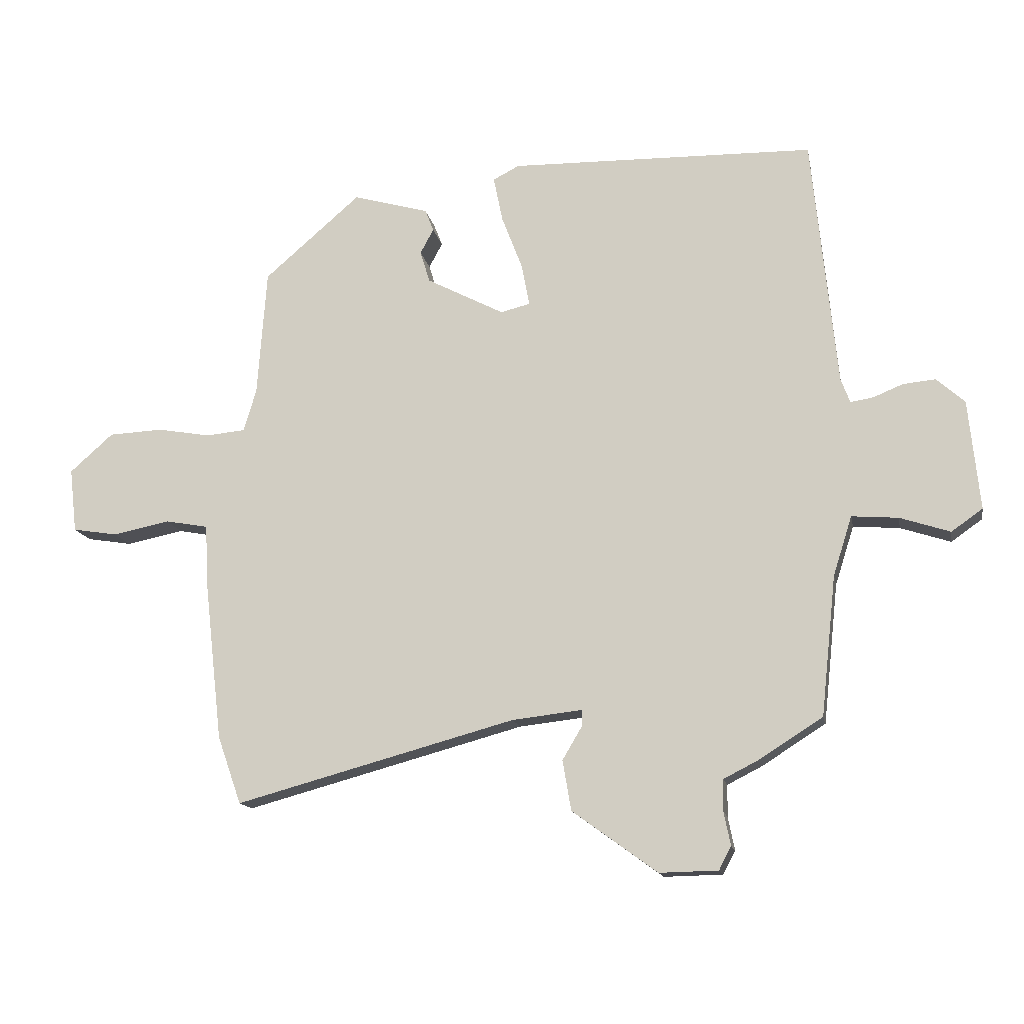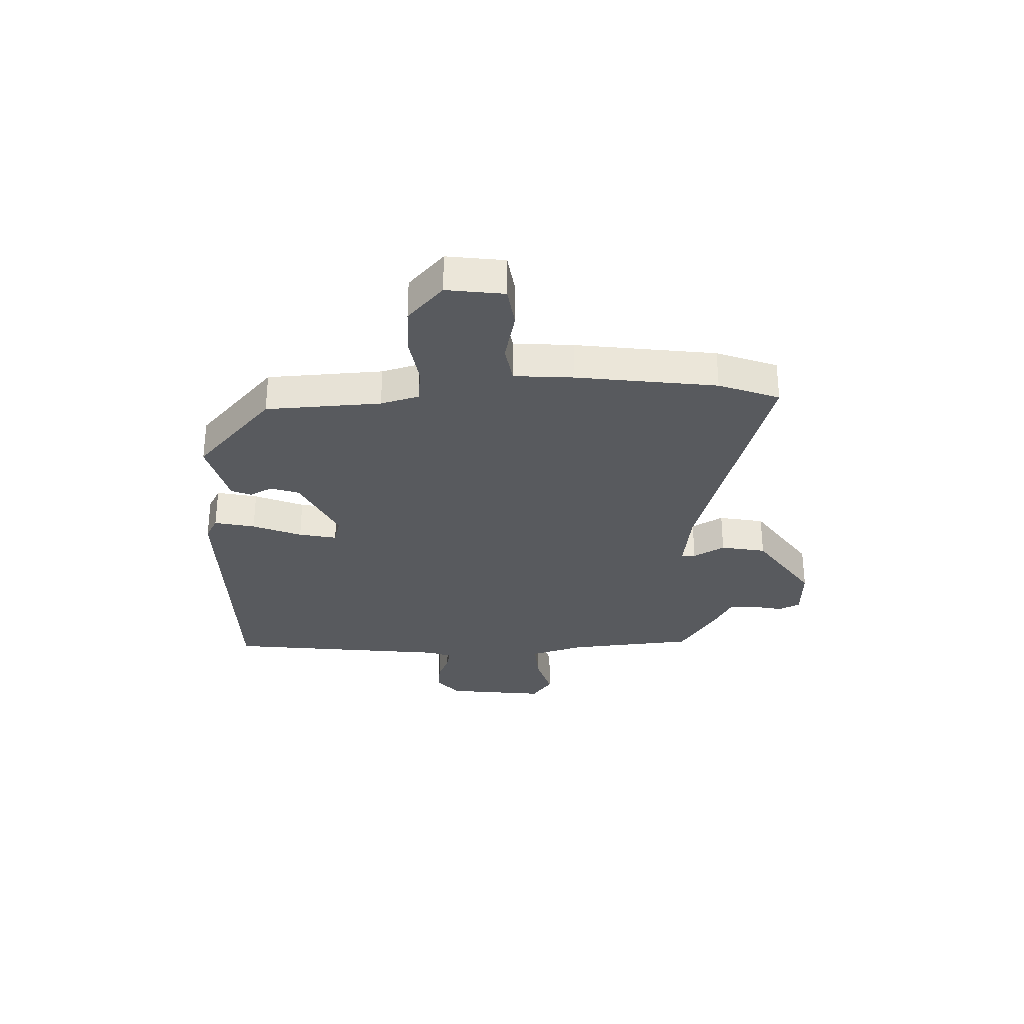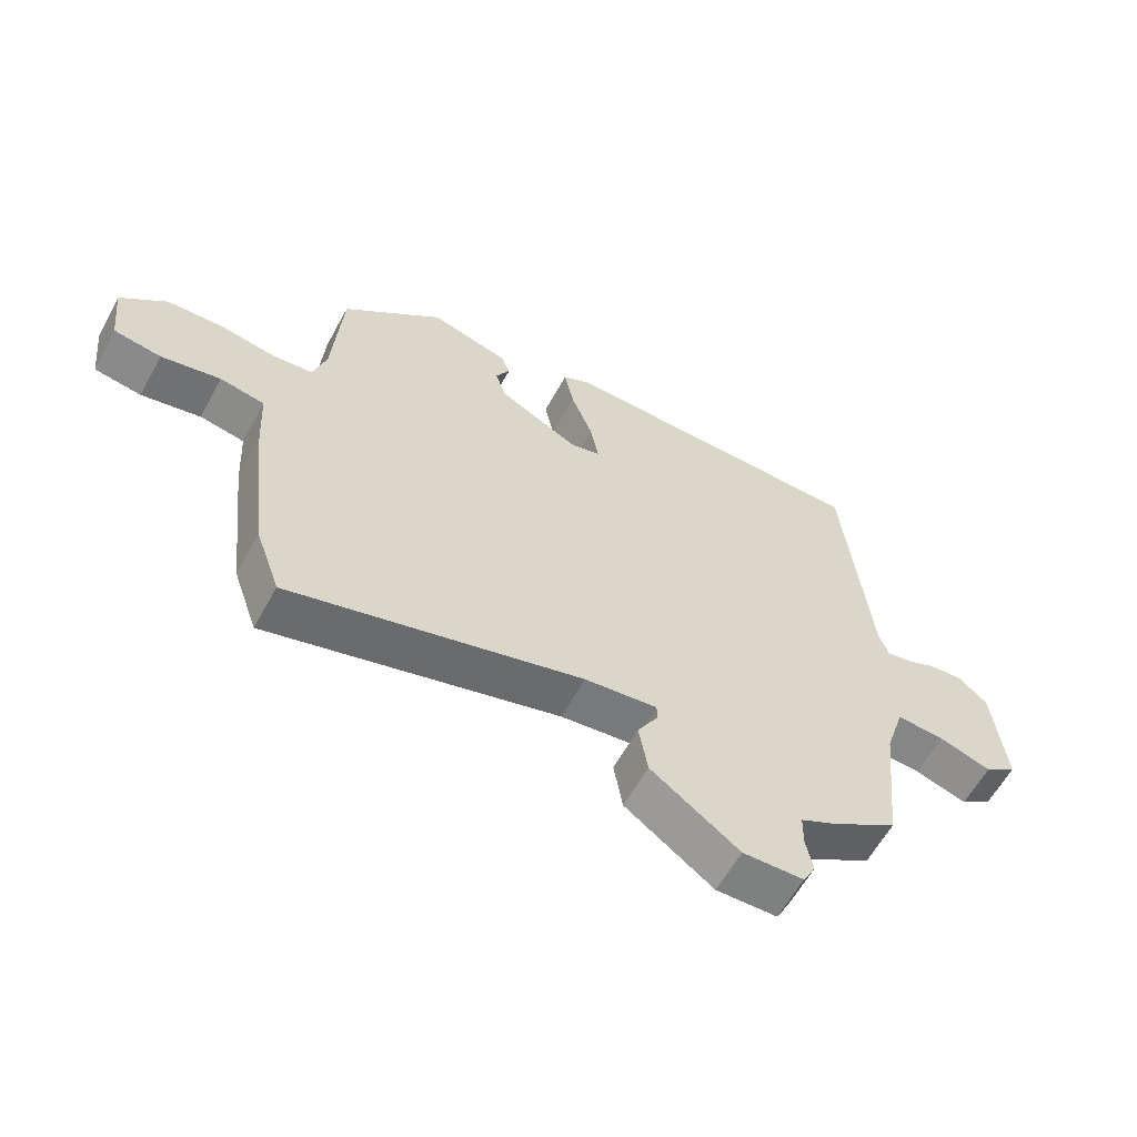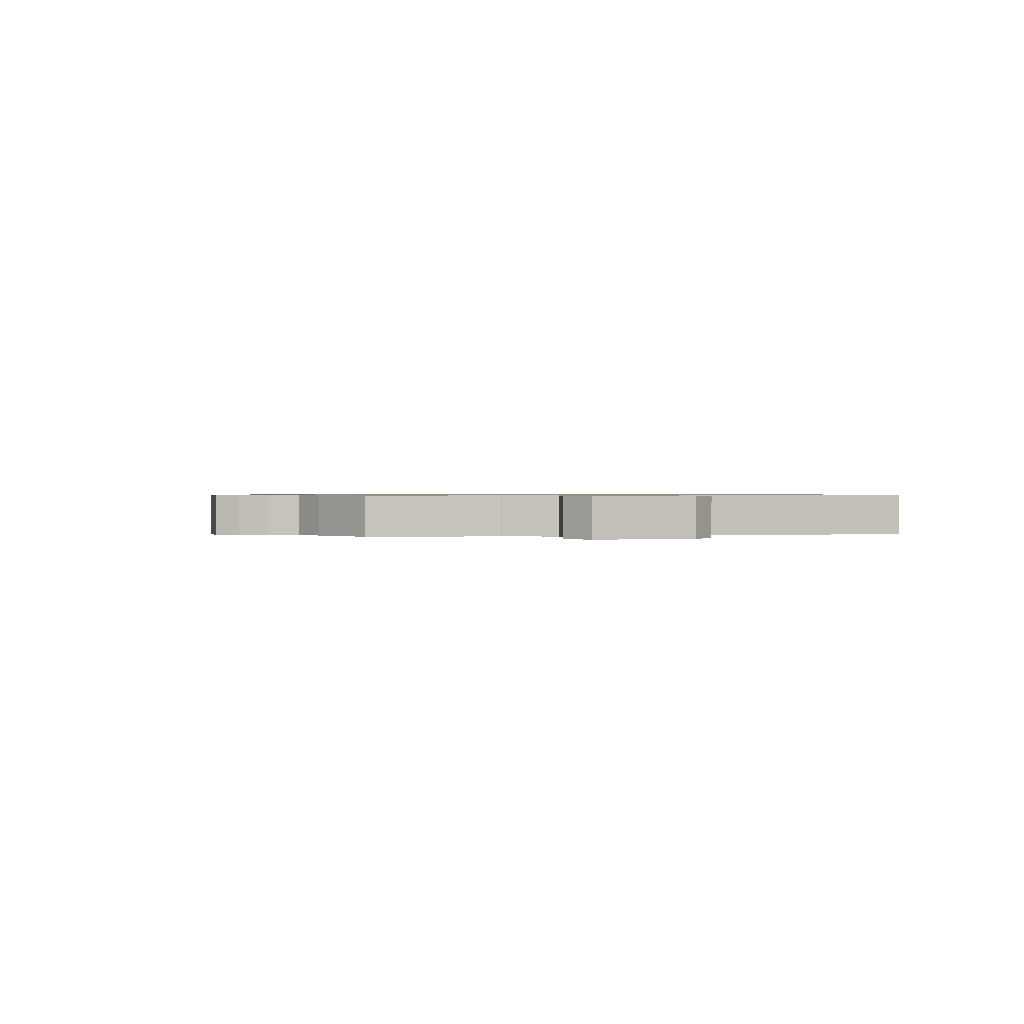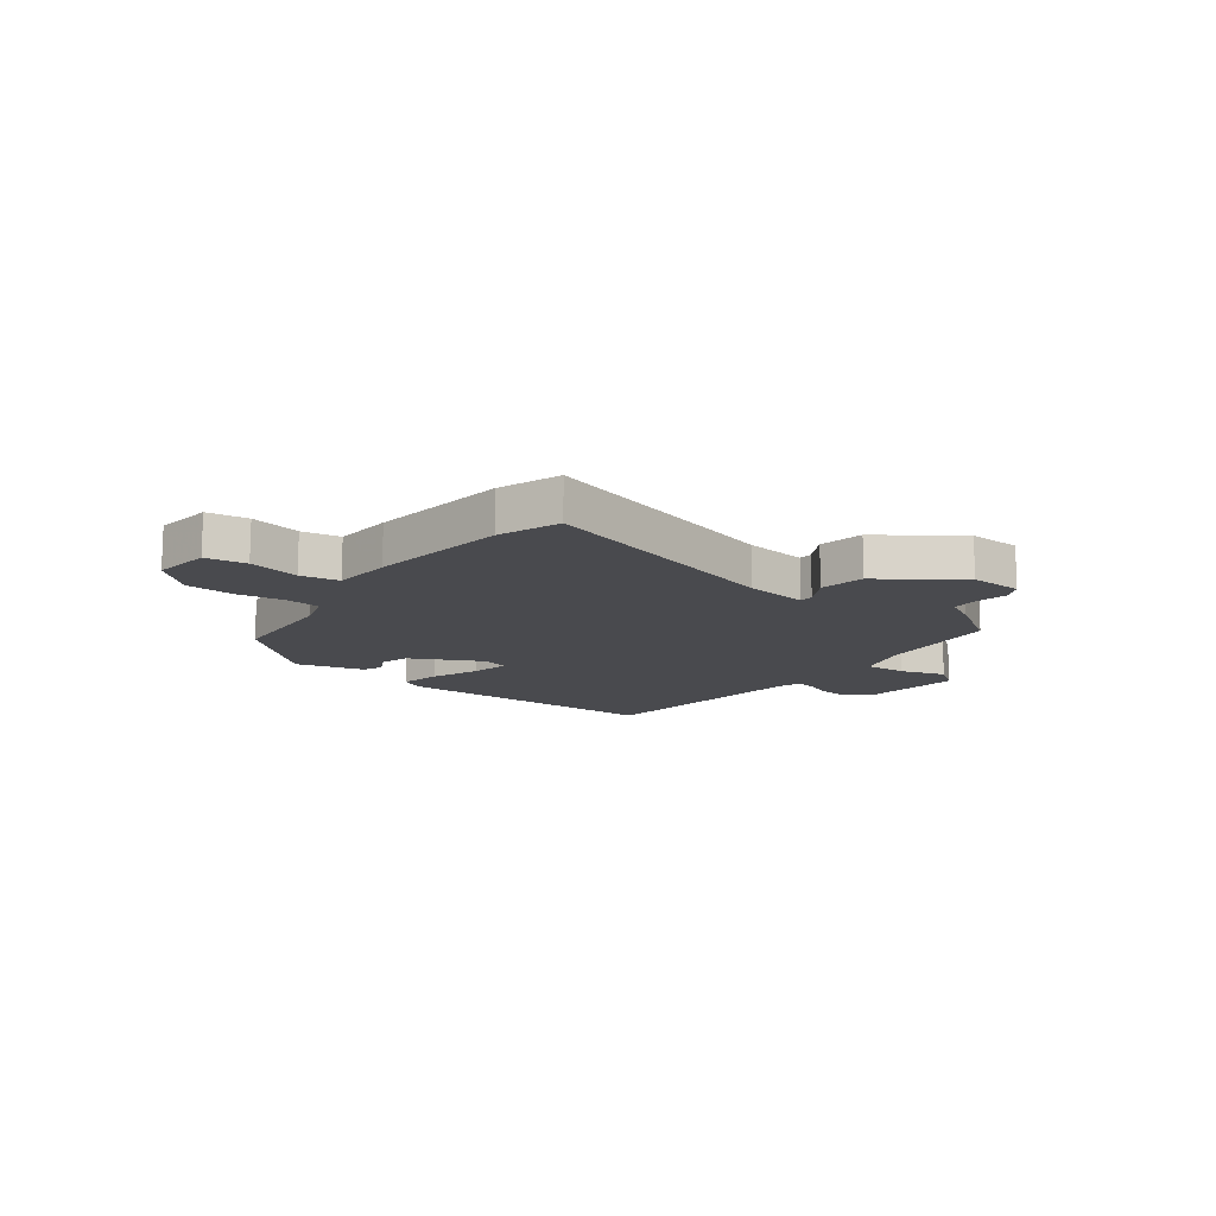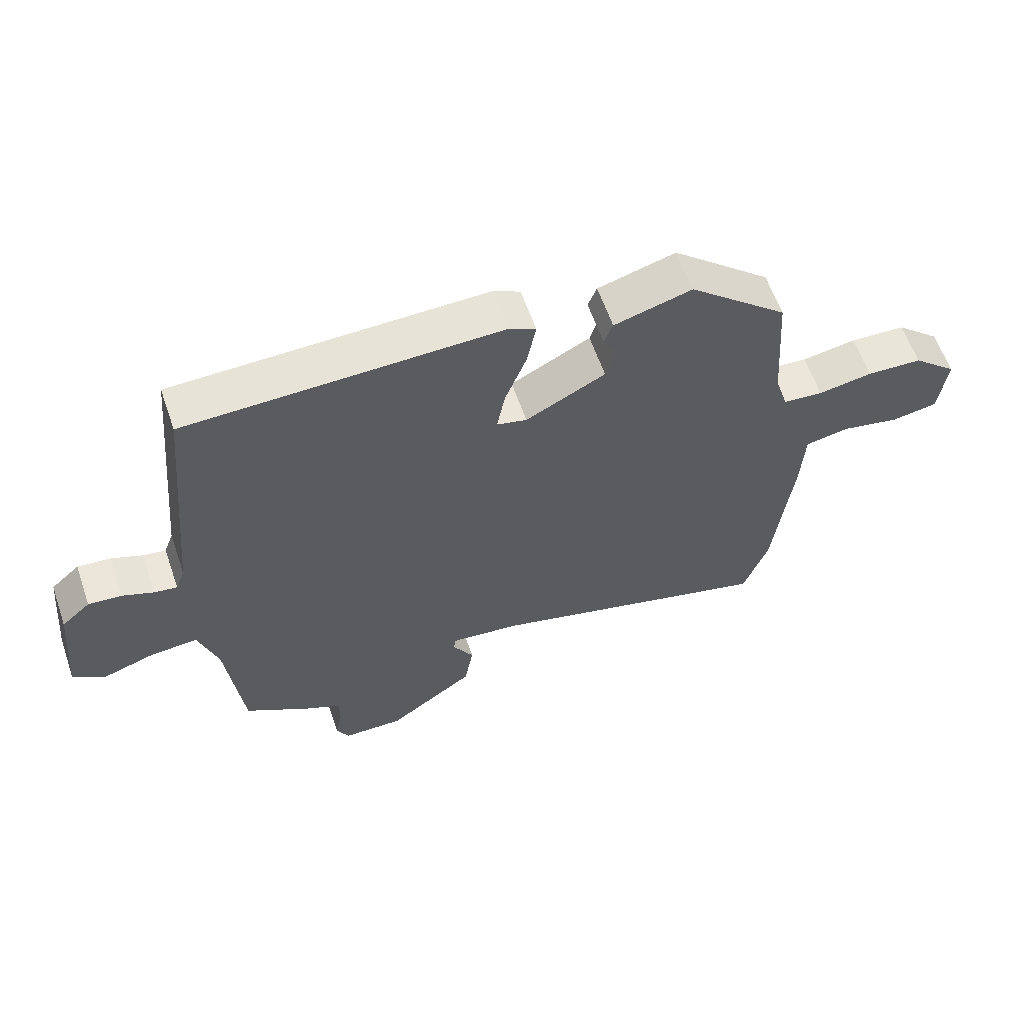
<metadata>
{"format":"obj","ext":"obj","renderer":"f3d","projection":"perspective","resolution":1024,"background":"white","views":[{"elev":-14.4,"azim":-169.3,"up":"+Z"},{"elev":-30.7,"azim":90.9,"up":"+Y"},{"elev":-60.4,"azim":151.4,"up":"+Z"},{"elev":0.7,"azim":-102.5,"up":"+Y"},{"elev":-13.4,"azim":142.4,"up":"+Y"},{"elev":60.8,"azim":-19.1,"up":"+Z"}]}
</metadata>
<code>
v 0.446 0.07 0.333
v 0.461 0.07 0.124
v 0.482 0.07 0.055
v 0.546 0.07 0.049
v 0.632 0.07 0.064
v 0.721 0.07 0.06
v 0.792 0.07 -0.003
v 0.78 0.07 -0.108
v 0.706 0.07 -0.12
v 0.613 0.07 -0.101
v 0.543 0.07 -0.114
v 0.537 0.07 -0.222
v 0.508 0.07 -0.477
v 0.469 0.07 -0.588
v 0.01 0.07 -0.463
v -0.104 0.07 -0.45
v -0.105 0.07 -0.475
v -0.072 0.07 -0.531
v -0.086 0.07 -0.613
v -0.225 0.07 -0.714
v -0.321 0.07 -0.712
v -0.341 0.07 -0.674
v -0.33 0.07 -0.62
v -0.331 0.07 -0.568
v -0.388 0.07 -0.539
v -0.492 0.07 -0.473
v -0.517 0.07 -0.244
v -0.548 0.07 -0.147
v -0.624 0.07 -0.153
v -0.706 0.07 -0.18
v -0.757 0.07 -0.144
v -0.739 0.07 0.036
v -0.693 0.07 0.077
v -0.64 0.07 0.072
v -0.591 0.07 0.052
v -0.554 0.07 0.046
v -0.539 0.07 0.086
v -0.499 0.07 0.496
v 0 0.07 0.506
v 0.043 0.07 0.484
v 0.028 0.07 0.41
v -0.006 0.07 0.321
v -0.019 0.07 0.252
v 0.029 0.07 0.24
v 0.156 0.07 0.306
v 0.172 0.07 0.358
v 0.15 0.07 0.399
v 0.164 0.07 0.435
v 0.288 0.07 0.47
v 0.446 0 0.333
v 0.461 0 0.124
v 0.482 0 0.055
v 0.546 0 0.049
v 0.632 0 0.064
v 0.721 0 0.06
v 0.792 0 -0.003
v 0.78 0 -0.108
v 0.706 0 -0.12
v 0.613 0 -0.101
v 0.543 0 -0.114
v 0.537 0 -0.222
v 0.508 0 -0.477
v 0.469 0 -0.588
v 0.01 0 -0.463
v -0.104 0 -0.45
v -0.105 0 -0.475
v -0.072 0 -0.531
v -0.086 0 -0.613
v -0.225 0 -0.714
v -0.321 0 -0.712
v -0.341 0 -0.674
v -0.33 0 -0.62
v -0.331 0 -0.568
v -0.388 0 -0.539
v -0.492 0 -0.473
v -0.517 0 -0.244
v -0.548 0 -0.147
v -0.624 0 -0.153
v -0.706 0 -0.18
v -0.757 0 -0.144
v -0.739 0 0.036
v -0.693 0 0.077
v -0.64 0 0.072
v -0.591 0 0.052
v -0.554 0 0.046
v -0.539 0 0.086
v -0.499 0 0.496
v 0 0 0.506
v 0.043 0 0.484
v 0.028 0 0.41
v -0.006 0 0.321
v -0.019 0 0.252
v 0.029 0 0.24
v 0.156 0 0.306
v 0.172 0 0.358
v 0.15 0 0.399
v 0.164 0 0.435
v 0.288 0 0.47
f 49 1 2
f 48 49 2
f 47 48 2
f 46 47 2
f 45 46 2 3
f 44 45 3
f 43 44 3
f 40 41 42
f 39 40 42
f 38 39 42
f 37 38 42
f 36 37 42 43
f 33 34 35
f 32 33 35
f 31 32 35
f 30 31 35
f 29 30 35
f 28 29 35 36
f 36 43 3
f 28 36 3
f 27 28 3
f 27 3 4
f 26 27 4
f 25 26 4
f 24 25 4
f 21 22 23
f 20 21 23
f 19 20 23
f 18 19 23
f 17 18 23
f 16 17 23 24
f 13 14 15
f 12 13 15
f 11 12 15
f 11 15 16
f 8 9 10
f 7 8 10
f 6 7 10
f 5 6 10
f 4 5 10
f 4 10 11
f 16 24 4
f 4 11 16
f 51 50 98
f 51 98 97
f 51 97 96
f 51 96 95
f 52 51 95 94
f 52 94 93
f 52 93 92
f 91 90 89
f 91 89 88
f 91 88 87
f 91 87 86
f 92 91 86 85
f 84 83 82
f 84 82 81
f 84 81 80
f 84 80 79
f 84 79 78
f 85 84 78 77
f 52 92 85
f 52 85 77
f 52 77 76
f 53 52 76
f 53 76 75
f 53 75 74
f 53 74 73
f 72 71 70
f 72 70 69
f 72 69 68
f 72 68 67
f 72 67 66
f 73 72 66 65
f 64 63 62
f 64 62 61
f 64 61 60
f 65 64 60
f 59 58 57
f 59 57 56
f 59 56 55
f 59 55 54
f 59 54 53
f 60 59 53
f 53 73 65
f 65 60 53
f 1 50 51 2
f 2 51 52 3
f 3 52 53 4
f 4 53 54 5
f 5 54 55 6
f 6 55 56 7
f 7 56 57 8
f 8 57 58 9
f 9 58 59 10
f 10 59 60 11
f 11 60 61 12
f 12 61 62 13
f 13 62 63 14
f 14 63 64 15
f 15 64 65 16
f 16 65 66 17
f 17 66 67 18
f 18 67 68 19
f 19 68 69 20
f 20 69 70 21
f 21 70 71 22
f 22 71 72 23
f 23 72 73 24
f 24 73 74 25
f 25 74 75 26
f 26 75 76 27
f 27 76 77 28
f 28 77 78 29
f 29 78 79 30
f 30 79 80 31
f 31 80 81 32
f 32 81 82 33
f 33 82 83 34
f 34 83 84 35
f 35 84 85 36
f 36 85 86 37
f 37 86 87 38
f 38 87 88 39
f 39 88 89 40
f 40 89 90 41
f 41 90 91 42
f 42 91 92 43
f 43 92 93 44
f 44 93 94 45
f 45 94 95 46
f 46 95 96 47
f 47 96 97 48
f 48 97 98 49
f 49 98 50 1

</code>
